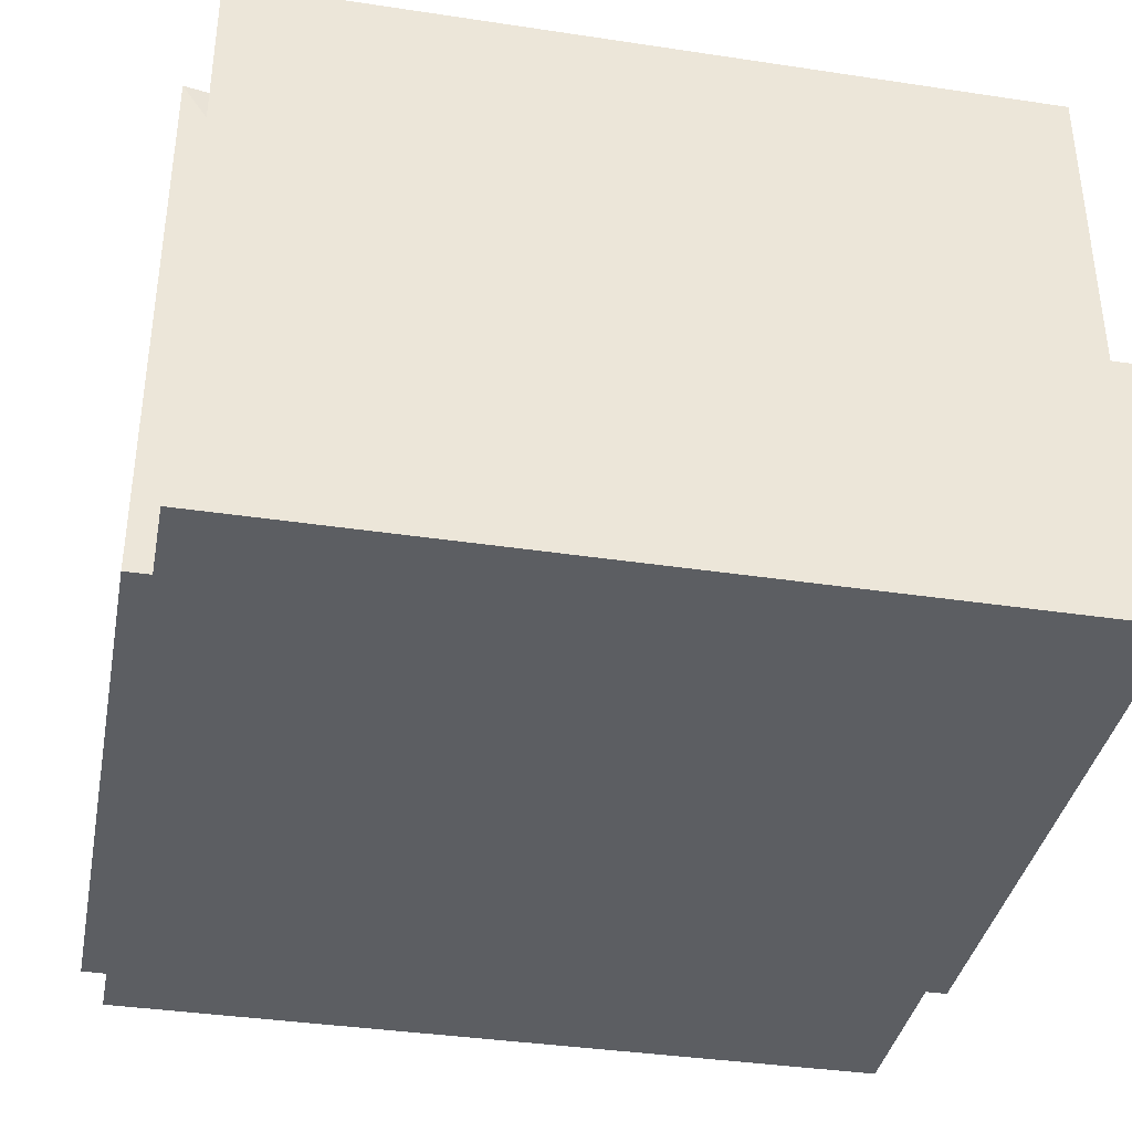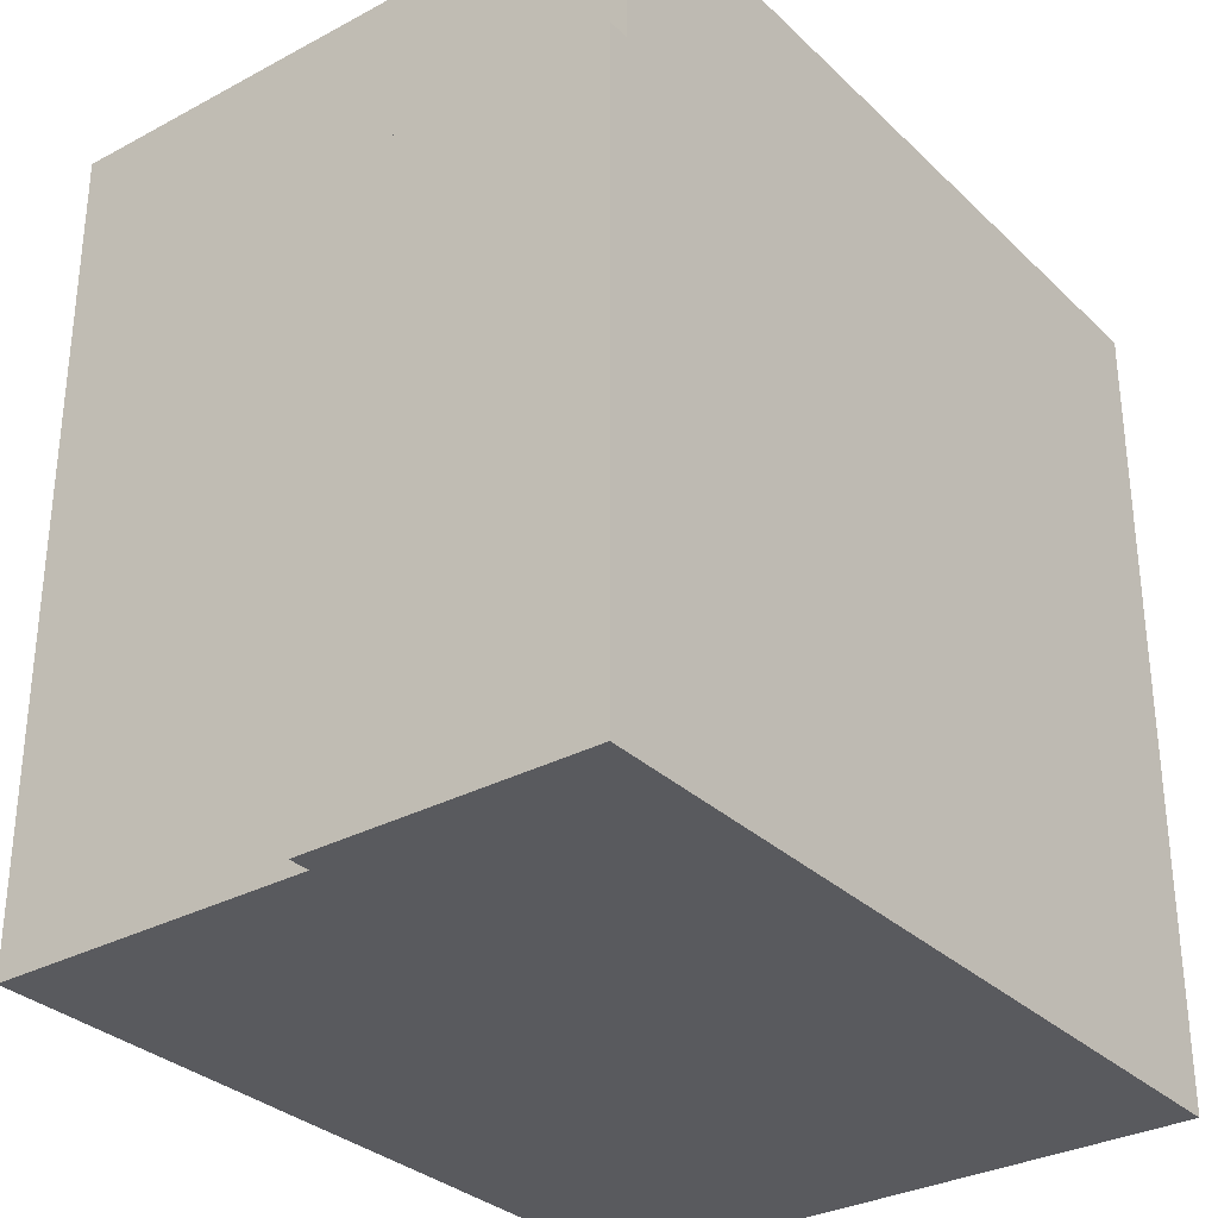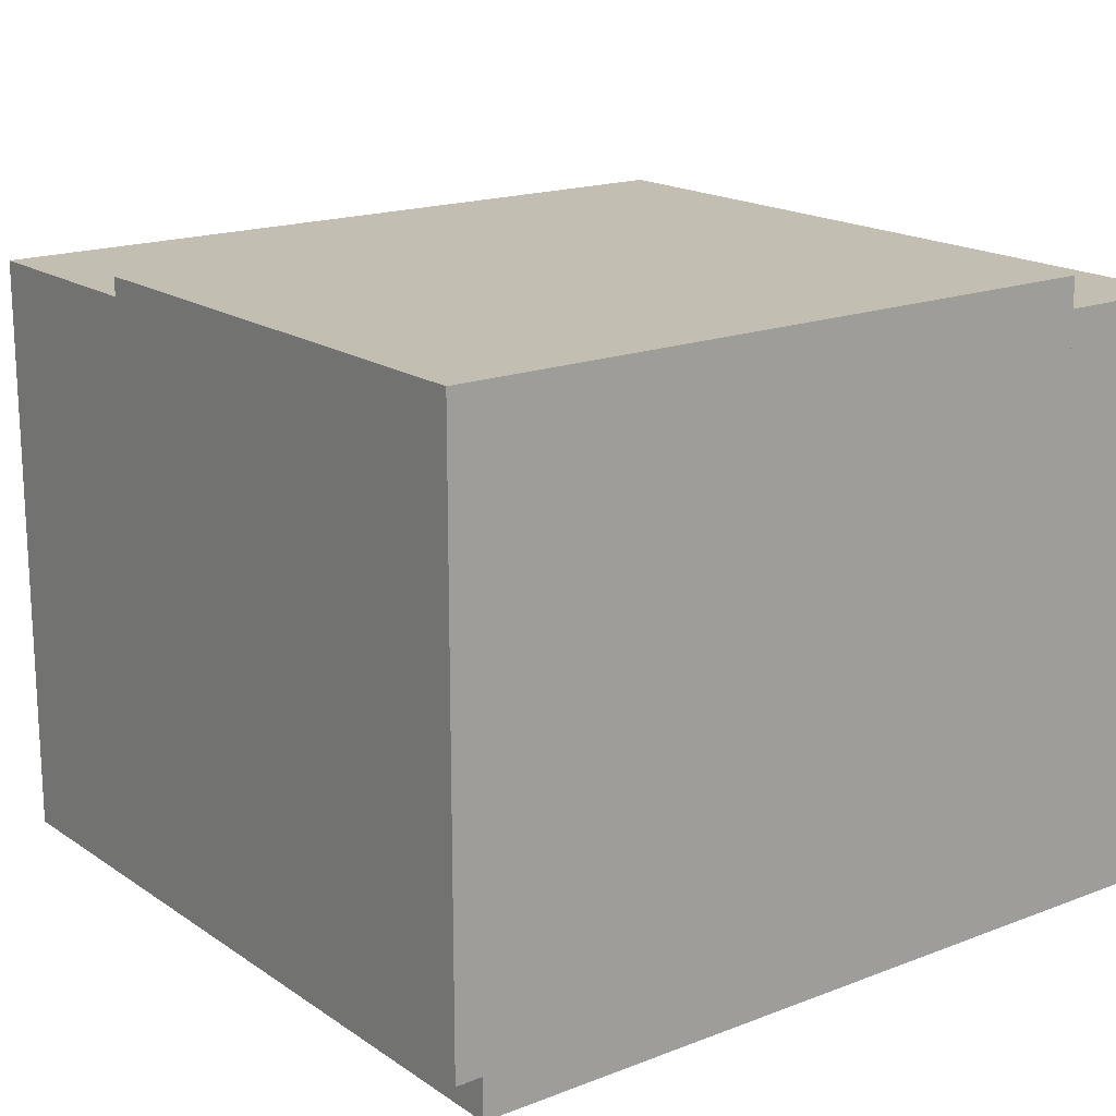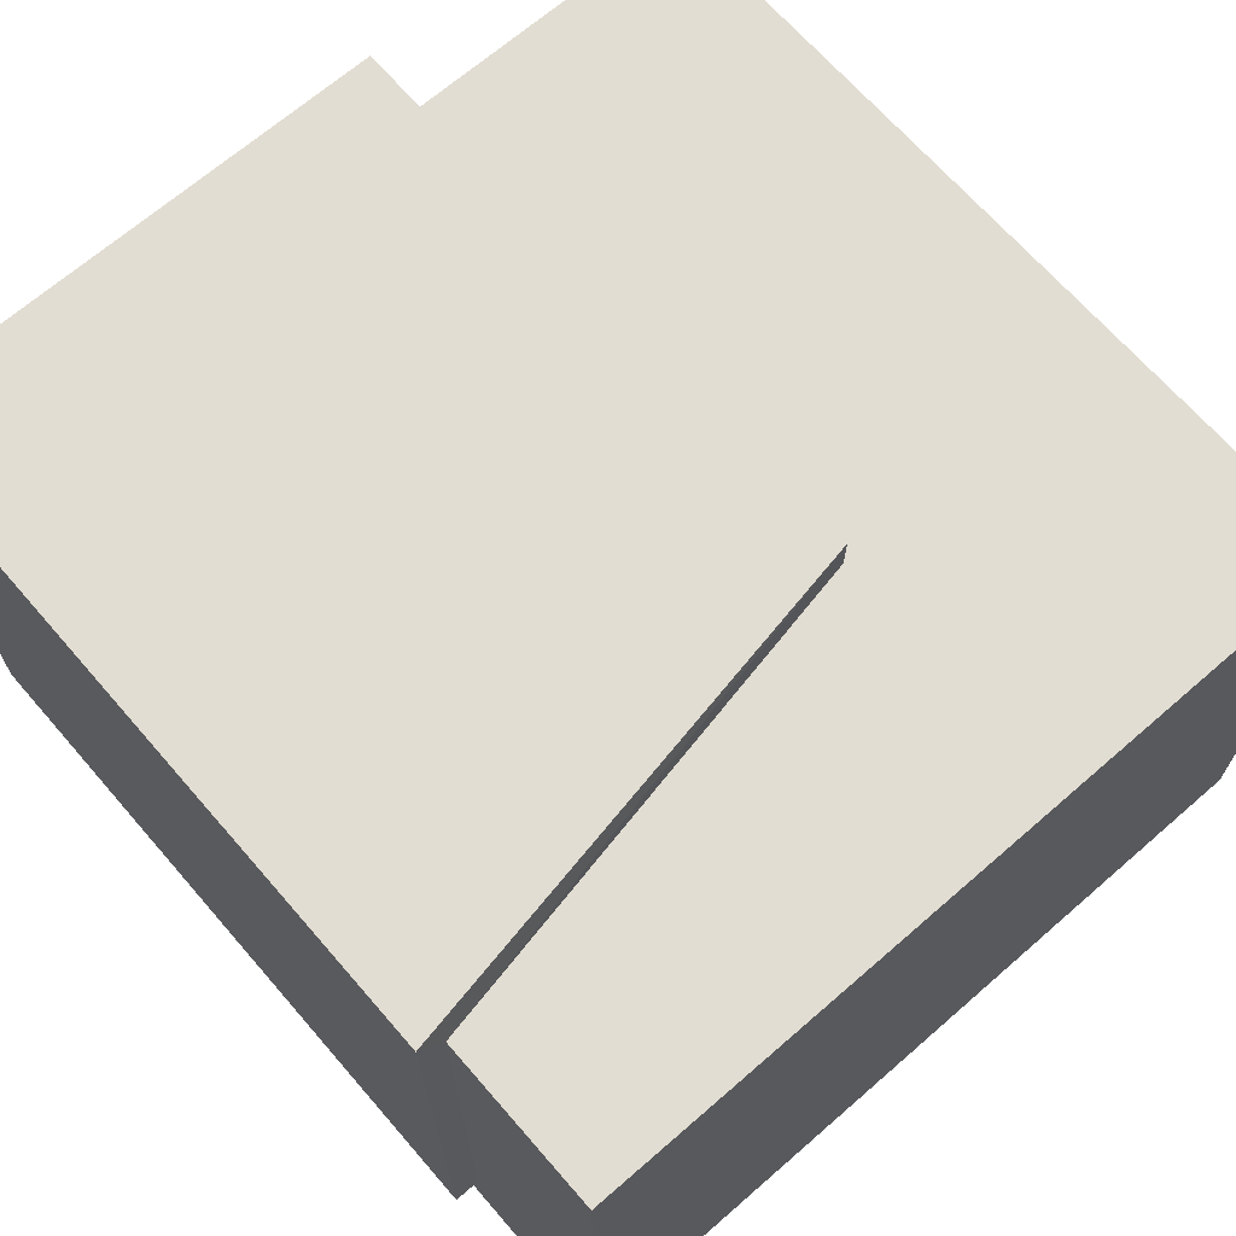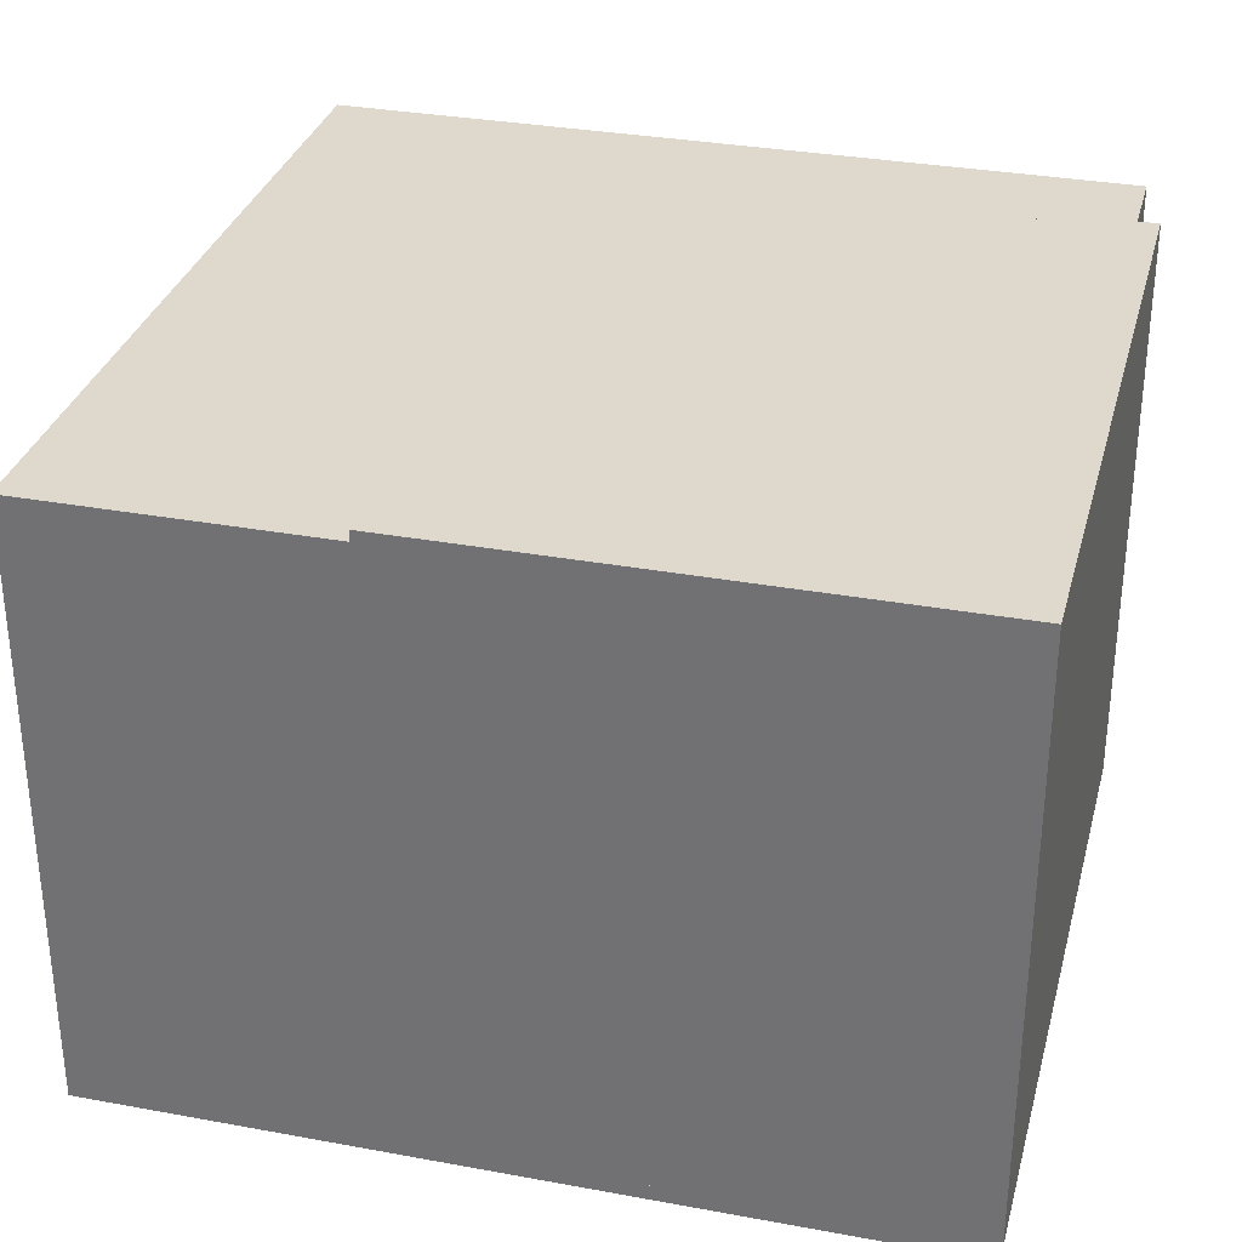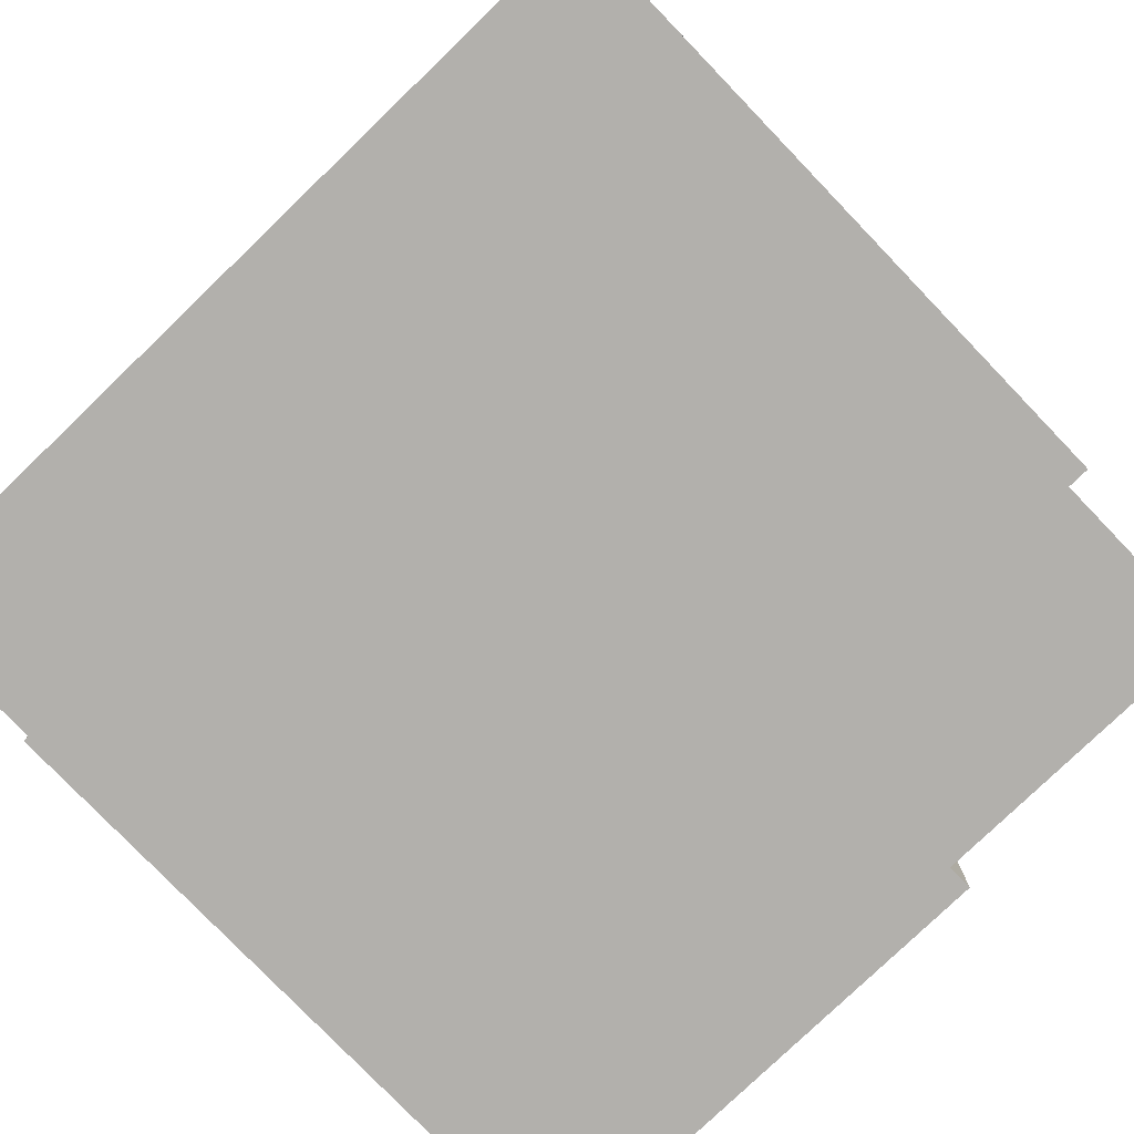
<metadata>
{"format":"obj","ext":"obj","renderer":"f3d","projection":"perspective","resolution":1024,"background":"white","views":[{"elev":-37.5,"azim":-10.9,"up":"+Z"},{"elev":-31.5,"azim":127.2,"up":"+Y"},{"elev":17.5,"azim":-127.3,"up":"+Z"},{"elev":68.2,"azim":-41.0,"up":"+Z"},{"elev":32.0,"azim":-165.5,"up":"+Z"},{"elev":-78.8,"azim":43.9,"up":"+Z"}]}
</metadata>
<code>
g Mesh15
v -312.7 183.2 -891
v -312.7 183.2 -898
v -400.1 167 -898
v -312.7 183.2 -891
v -400.1 167 -898
v -404.7 167 -891
v -400.1 167 -898
v -312.7 183.2 -891
v -404.7 167 -891
v -312.7 183.2 -898
v -312.7 183.2 -891
v -400.1 167 -898
v -404.7 289.3 -995.1
v -404.7 289.3 -891
v -404.7 167 -891
v -404.7 167 -995.1
v -404.7 289.3 -891
v -404.7 289.3 -995.1
v -404.7 167 -891
v -404.7 167 -995.1
v -312.7 183.2 -891
v -404.7 167 -891
v -404.7 289.3 -891
v -312.7 289.3 -891
v -404.7 167 -891
v -312.7 183.2 -891
v -404.7 289.3 -891
v -312.7 289.3 -891
v -312.7 183.2 -898
v -312.7 183.2 -891
v -312.7 289.3 -891
v -312.7 281.1 -898
v -312.7 289.3 -995.1
v -312.7 281.1 -995.1
v -312.7 183.2 -891
v -312.7 183.2 -898
v -312.7 289.3 -891
v -312.7 281.1 -898
v -312.7 289.3 -995.1
v -312.7 281.1 -995.1
v -312.7 183.2 -898
v -312.7 281.1 -898
v -257.9 281.1 -898
v -257.9 137.1 -898
v -400.1 137.1 -898
v -400.1 167 -898
v -400.1 167 -898
v -400.1 137.1 -898
v -312.7 183.2 -898
v -257.9 137.1 -898
v -257.9 281.1 -898
v -312.7 281.1 -898
v -404.7 167 -891
v -400.1 167 -898
v -400.1 167 -995.1
v -404.7 167 -995.1
v -404.7 167 -995.1
v -400.1 167 -995.1
v -404.7 167 -891
v -400.1 167 -898
v -404.7 289.3 -995.1
v -404.7 167 -995.1
v -400.1 167 -995.1
v -400.1 281.1 -995.1
v -312.7 281.1 -995.1
v -312.7 289.3 -995.1
v -404.7 167 -995.1
v -404.7 289.3 -995.1
v -400.1 167 -995.1
v -400.1 281.1 -995.1
v -312.7 281.1 -995.1
v -312.7 289.3 -995.1
v -404.7 289.3 -995.1
v -312.7 289.3 -995.1
v -312.7 289.3 -891
v -404.7 289.3 -891
v -404.7 289.3 -891
v -312.7 289.3 -891
v -404.7 289.3 -995.1
v -312.7 289.3 -995.1
v -257.9 281.1 -898
v -312.7 281.1 -898
v -312.7 281.1 -995.1
v -257.9 281.1 -1006
v -400.1 281.1 -1006
v -400.1 281.1 -995.1
v -400.1 281.1 -995.1
v -312.7 281.1 -995.1
v -400.1 281.1 -1006
v -257.9 281.1 -1006
v -257.9 281.1 -898
v -312.7 281.1 -898
v -400.1 281.1 -1006
v -400.1 281.1 -995.1
v -400.1 167 -995.1
v -400.1 137.1 -1006
v -400.1 137.1 -898
v -400.1 167 -898
v -400.1 167 -898
v -400.1 167 -995.1
v -400.1 137.1 -898
v -400.1 137.1 -1006
v -400.1 281.1 -1006
v -400.1 281.1 -995.1
v -400.1 281.1 -1006
v -400.1 137.1 -1006
v -254 137.1 -1006
v -257.9 249 -1006
v -254 249 -1006
v -257.9 281.1 -1006
v -400.1 137.1 -1006
v -400.1 281.1 -1006
v -254 137.1 -1006
v -257.9 249 -1006
v -257.9 281.1 -1006
v -254 249 -1006
v -254 137.1 -1006
v -400.1 137.1 -1006
v -400.1 137.1 -898
v -257.9 137.1 -955.1
v -257.9 137.1 -898
v -254 137.1 -955.1
v -400.1 137.1 -1006
v -254 137.1 -1006
v -400.1 137.1 -898
v -257.9 137.1 -955.1
v -254 137.1 -955.1
v -257.9 137.1 -898
v -254 137.1 -1006
v -254 137.1 -955.1
v -254 249 -955.1
v -254 249 -1006
v -254 137.1 -955.1
v -254 137.1 -1006
v -254 249 -955.1
v -254 249 -1006
v -254 249 -955.1
v -254 137.1 -955.1
v -257.9 137.1 -955.1
v -257.9 249 -955.1
v -254 137.1 -955.1
v -254 249 -955.1
v -257.9 137.1 -955.1
v -257.9 249 -955.1
v -254 249 -955.1
v -257.9 249 -955.1
v -257.9 249 -1006
v -254 249 -1006
v -257.9 249 -955.1
v -254 249 -955.1
v -257.9 249 -1006
v -254 249 -1006
v -257.9 281.1 -1006
v -257.9 249 -1006
v -257.9 249 -955.1
v -257.9 281.1 -898
v -257.9 137.1 -955.1
v -257.9 137.1 -898
v -257.9 137.1 -898
v -257.9 137.1 -955.1
v -257.9 281.1 -898
v -257.9 249 -955.1
v -257.9 281.1 -1006
v -257.9 249 -1006
g Mesh15_0
f 3 2 1
f 6 5 4
f 9 8 7
f 12 11 10
f 15 14 13
f 13 16 15
f 19 18 17
f 18 19 20
f 23 22 21
f 21 24 23
f 27 26 25
f 26 27 28
f 31 30 29
f 29 32 31
f 32 33 31
f 32 34 33
f 37 36 35
f 36 37 38
f 38 37 39
f 38 39 40
f 43 42 41
f 44 43 41
f 41 45 44
f 41 46 45
f 49 48 47
f 49 50 48
f 50 49 51
f 51 49 52
f 55 54 53
f 53 56 55
f 59 58 57
f 58 59 60
f 63 62 61
f 61 64 63
f 61 65 64
f 61 66 65
f 69 68 67
f 68 69 70
f 68 70 71
f 68 71 72
f 75 74 73
f 73 76 75
f 79 78 77
f 78 79 80
f 83 82 81
f 83 81 84
f 83 84 85
f 85 86 83
f 89 88 87
f 88 89 90
f 88 90 91
f 88 91 92
f 95 94 93
f 95 93 96
f 95 96 97
f 97 98 95
f 101 100 99
f 100 101 102
f 100 102 103
f 100 103 104
f 107 106 105
f 105 108 107
f 107 108 109
f 105 110 108
f 113 112 111
f 112 113 114
f 112 114 115
f 113 116 114
f 119 118 117
f 117 120 119
f 119 120 121
f 117 122 120
f 125 124 123
f 124 125 126
f 124 126 127
f 125 128 126
f 131 130 129
f 129 132 131
f 135 134 133
f 134 135 136
f 139 138 137
f 137 140 139
f 143 142 141
f 142 143 144
f 147 146 145
f 145 148 147
f 151 150 149
f 150 151 152
f 155 154 153
f 155 153 156
f 157 155 156
f 156 158 157
f 161 160 159
f 160 161 162
f 162 161 163
f 162 163 164

</code>
